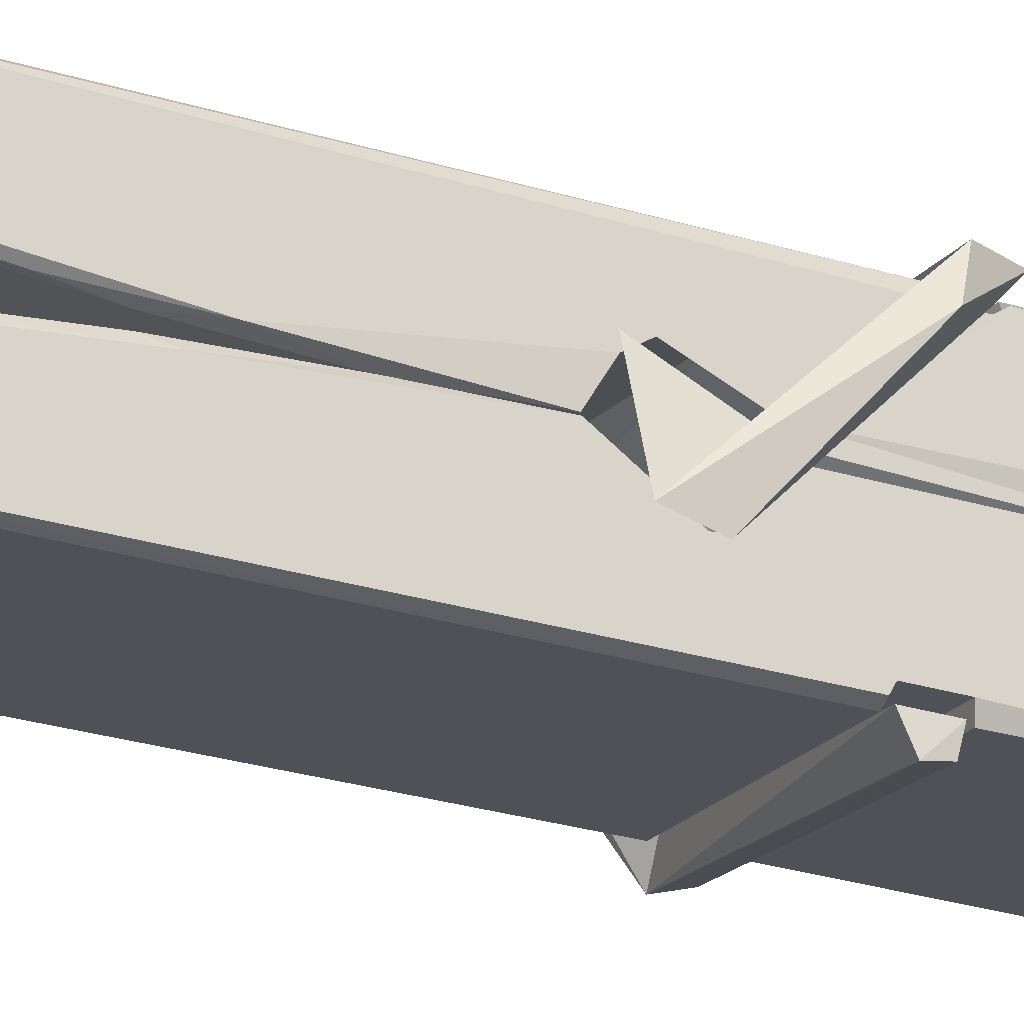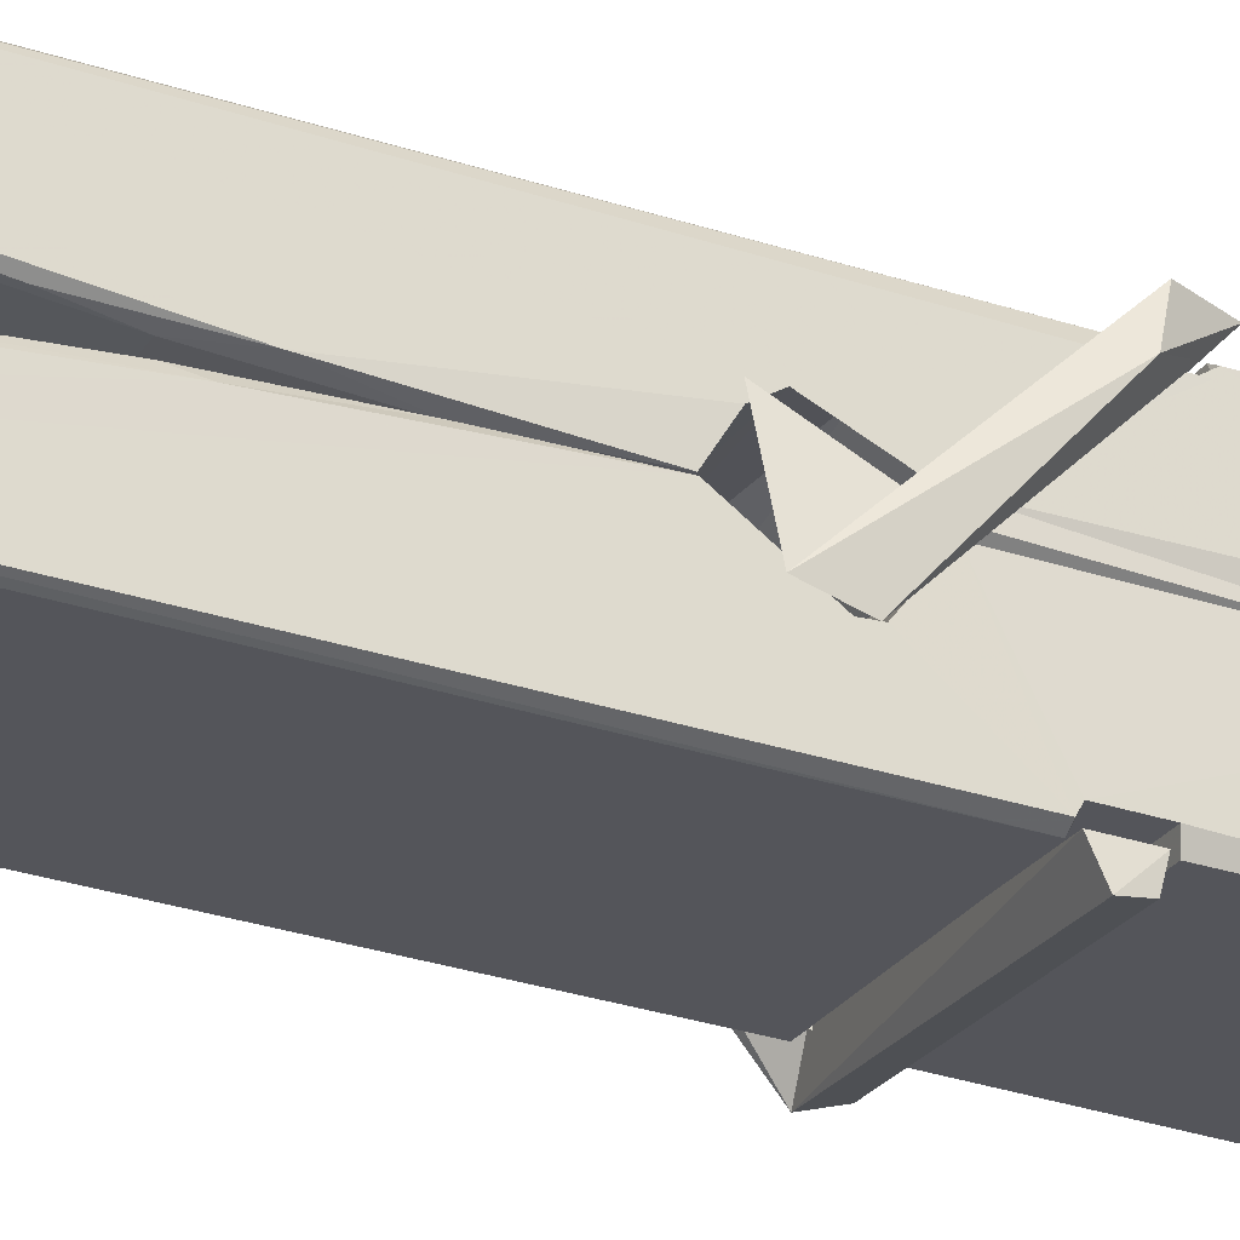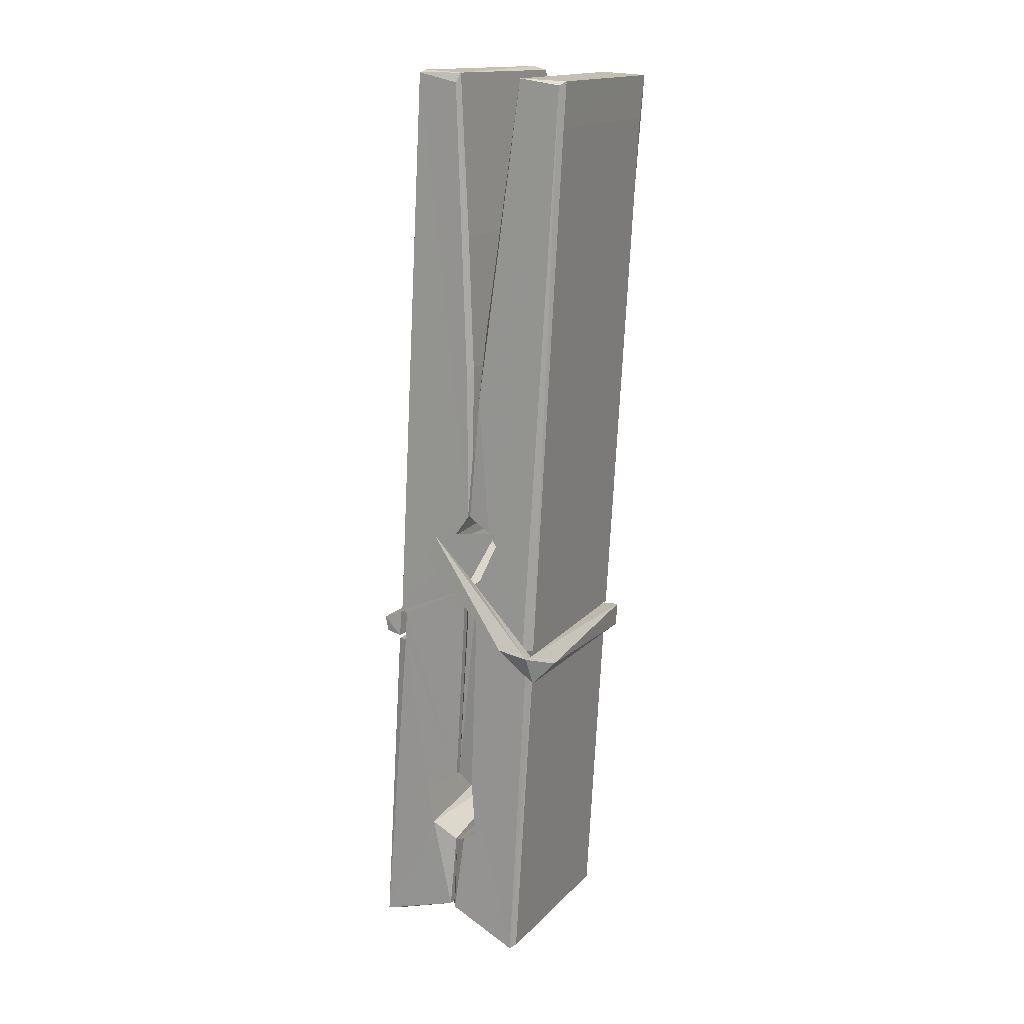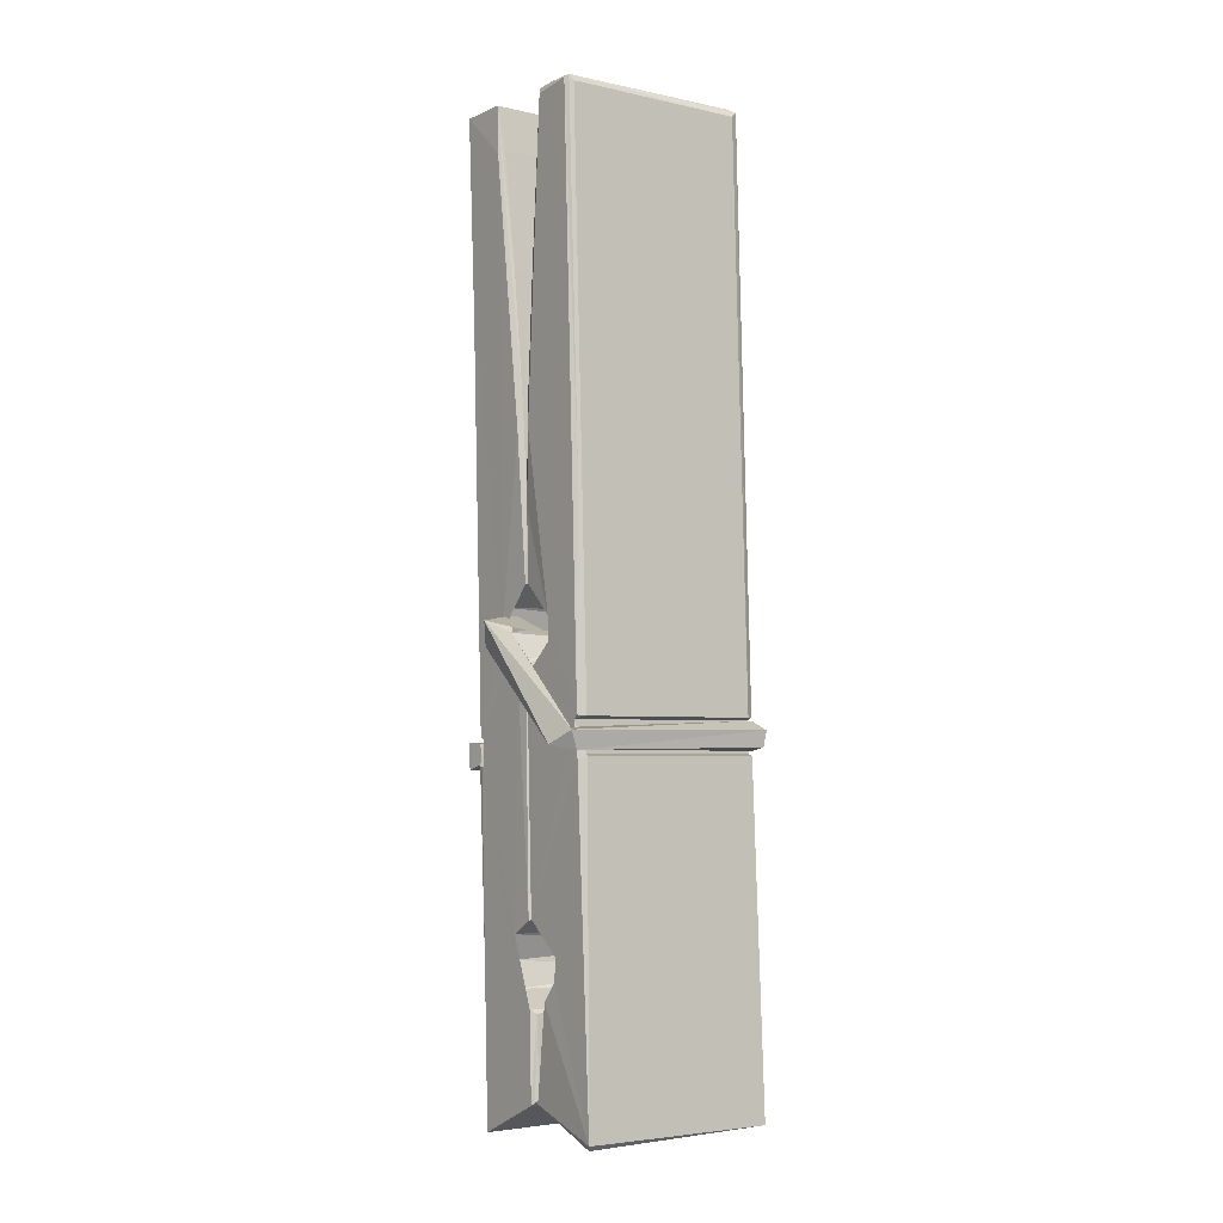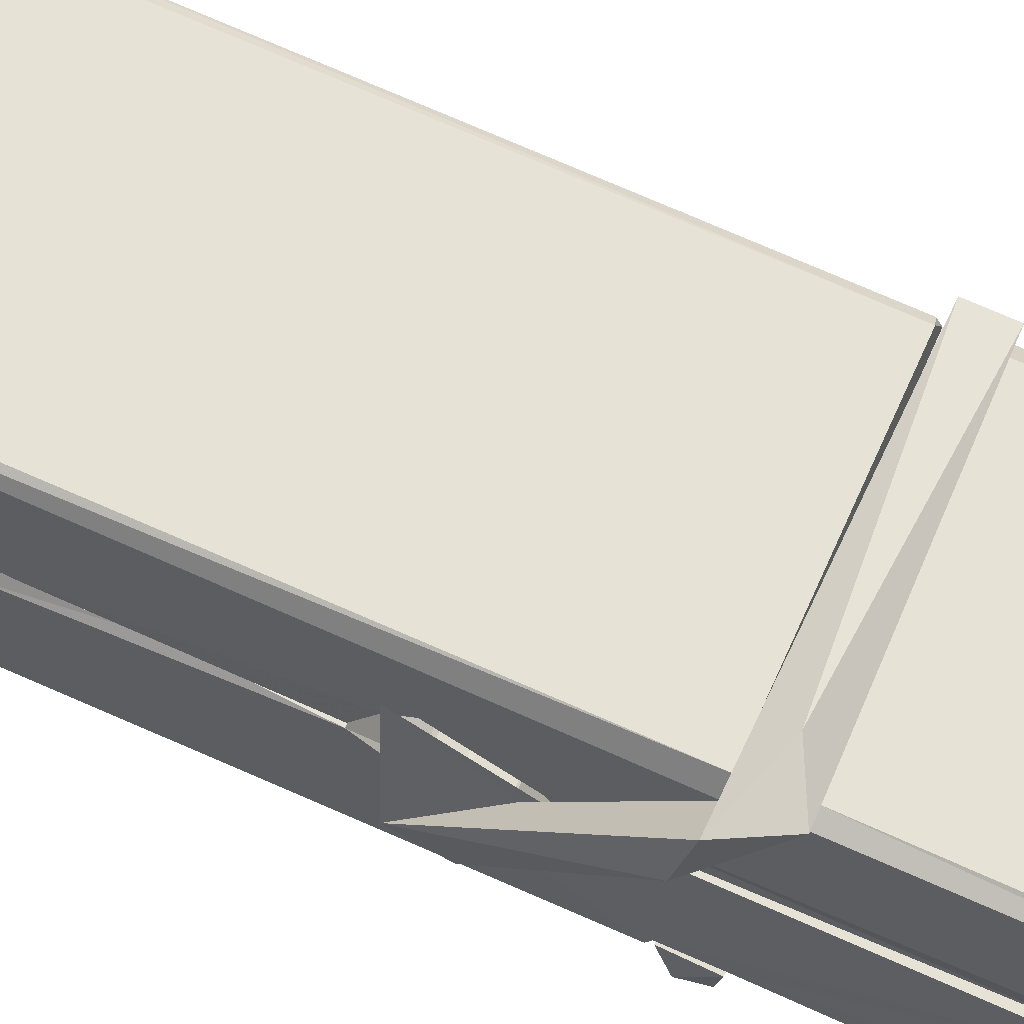
<metadata>
{"format":"obj","ext":"obj","renderer":"f3d","projection":"perspective","resolution":1024,"background":"white","views":[{"elev":-18.3,"azim":-113.0,"up":"+Z"},{"elev":-23.0,"azim":-112.1,"up":"+Z"},{"elev":14.2,"azim":-62.1,"up":"+Y"},{"elev":-1.3,"azim":143.8,"up":"+Y"},{"elev":63.5,"azim":-65.2,"up":"+Z"}]}
</metadata>
<code>
v -0.8042 -4.39 2.02
v -0.6406 -4.356 1.961
v -0.8024 -4.358 1.96
v -0.7985 -4.354 1.959
v -0.8158 -3.811 2.004
v -0.8143 -3.732 2.017
v -0.8167 -3.635 2.034
v -0.8115 -3.843 1.999
v -0.6588 -3.634 2.035
v -0.8177 -3.639 2.077
v -0.8178 -3.872 1.998
v -0.8245 -3.6 2.041
v -0.6442 -4.221 1.97
v -0.8112 -4.116 2.04
v -0.8135 -4.038 1.993
v -0.8073 -4.288 1.974
v -0.8071 -4.281 1.986
v -0.8083 -4.233 1.983
v -0.6426 -4.274 1.988
v -0.6482 -4.253 1.995
v -0.8025 -4.271 1.993
v -0.6493 -4.006 2.013
v -0.6536 -3.988 2.008
v -0.8148 -3.988 2.005
v -0.8141 -3.976 1.986
v -0.6512 -3.971 1.985
v -0.8063 -4.093 2.045
v -0.6641 -3.631 2.033
v -0.6613 -3.595 2.04
v -0.6577 -3.839 1.998
v -0.6489 -4.028 2.002
v -0.6496 -4.038 1.982
v -0.6487 -4.034 1.992
v -0.6493 -4.219 1.967
v -0.6427 -4.354 1.959
v -0.6459 -4.35 1.958
v -0.6429 -4.109 2.034
v -0.8041 -4.116 2.043
v -0.6636 -3.634 2.076
v -0.6617 -3.728 2.016
v -0.8134 -4.018 2.013
v -0.8051 -4.224 1.968
v -0.7979 -4.252 1.997
v -0.6424 -4.286 1.965
v -0.8097 -3.917 1.99
v -0.6554 -3.913 1.989
v -0.8144 -3.999 2.012
v -0.8242 -3.605 2.076
v -0.8172 -3.602 2.079
v -0.6598 -3.598 2.078
v -0.6557 -3.757 2.064
v -0.647 -4.087 2.04
v -0.6463 -4.289 1.962
v -0.6394 -4.385 2.018
v -0.6436 -4.384 2.023
v -0.7988 -4.388 2.024
v -0.8054 -4.361 1.962
v -0.6534 -3.852 1.999
v -0.6436 -4.233 1.987
v -0.8086 -4.044 1.981
v -0.6539 -4.04 1.98
v -0.647 -4.089 2.036
v -0.8133 -4.044 1.985
v -0.6463 -4.113 2.037
v -0.6515 -4.112 2.042
v -0.8021 -4.293 1.963
v -0.8119 -4.094 2.037
v -0.8112 -4.114 2.036
v -0.6516 -4.088 2.044
v -0.8215 -3.595 1.984
v -0.6437 -4.354 1.957
v -0.8149 -3.842 1.991
v -0.818 -3.731 1.989
v -0.6601 -3.598 1.98
v -0.6605 -3.593 1.948
v -0.6535 -3.851 1.985
v -0.6558 -3.838 1.989
v -0.6588 -3.726 1.987
v -0.8183 -3.856 1.986
v -0.8088 -4.224 1.967
v -0.6441 -4.22 1.966
v -0.6426 -4.279 1.947
v -0.8086 -4.242 1.936
v -0.8094 -4.101 1.909
v -0.6445 -4.229 1.945
v -0.8108 -4.007 1.952
v -0.6533 -3.982 1.962
v -0.808 -3.983 1.966
v -0.65 -3.994 1.954
v -0.8152 -3.976 1.985
v -0.814 -4.024 1.956
v -0.6493 -4.026 1.96
v -0.6495 -4.014 1.953
v -0.6531 -3.97 1.984
v -0.8131 -4.043 1.98
v -0.8195 -3.6 1.944
v -0.6595 -3.838 1.99
v -0.6434 -4.263 1.935
v -0.6533 -4.097 1.908
v -0.6563 -3.886 1.924
v -0.6661 -3.596 1.943
v -0.6663 -3.59 1.972
v -0.6629 -3.593 1.983
v -0.6624 -3.726 1.988
v -0.8147 -3.995 1.956
v -0.6438 -4.245 1.934
v -0.8076 -4.277 1.942
v -0.8054 -4.358 1.958
v -0.8132 -3.917 1.989
v -0.6545 -3.913 1.988
v -0.6543 -4.068 1.91
v -0.8254 -3.595 1.947
v -0.8196 -3.593 1.95
v -0.6629 -3.591 1.945
v -0.6485 -4.067 1.914
v -0.6477 -4.099 1.912
v -0.641 -4.372 1.888
v -0.7993 -4.379 1.897
v -0.8125 -4.1 1.917
v -0.825 -3.603 1.981
v -0.6434 -4.377 1.892
v -0.8073 -4.072 1.911
v -0.8132 -4.072 1.914
v -0.649 -4.039 1.979
v -0.8132 -4.074 1.919
v -0.8022 -4.292 1.963
v -0.8053 -4.379 1.889
v -0.6484 -4.07 1.918
v -0.6535 -4.096 1.916
v -0.8117 -4.074 1.912
v -0.647 -4.076 1.918
v -0.6393 -4.092 1.901
v -0.8117 -4.097 1.91
v -0.6249 -4.088 1.916
v -0.8112 -4.094 1.897
v -0.8129 -4.081 1.896
v -0.6443 -4.113 2.051
v -0.6458 -4.107 2.036
v -0.6458 -4.007 1.996
v -0.8307 -4.093 2.05
v -0.6511 -4.01 1.945
v -0.6612 -3.993 2.014
v -0.8071 -4.041 1.968
v -0.815 -3.987 2.013
v -0.8278 -3.992 1.958
v -0.8272 -4.016 1.95
v -0.8363 -4.086 2.027
v -0.8162 -4.032 1.988
v -0.7921 -4.107 2.059
v -0.8161 -4.12 2.05
v -0.8181 -4.107 2.036
v -0.646 -4.092 2.039
v -0.8152 -4.096 2.047
v -0.645 -4.092 2.053
v -0.6266 -3.998 2.004
v -0.6311 -4.018 2.009
v -0.6368 -4.088 1.924
v -0.6331 -4.077 1.898
f 49 29 12
f 8 5 6
f 5 7 6
f 7 40 6
f 40 8 6
f 58 30 29
f 58 29 9
f 12 5 11
f 18 15 42
f 15 63 42
f 20 59 19
f 38 14 1
f 18 43 17
f 18 59 43
f 17 43 21
f 22 23 26
f 41 31 15
f 15 32 60
f 7 5 12
f 50 9 29
f 48 10 49
f 28 12 29
f 28 29 40
f 29 30 40
f 23 24 26
f 22 47 23
f 47 24 23
f 41 22 31
f 18 13 59
f 43 59 20
f 19 17 21
f 21 20 19
f 44 16 19
f 16 17 19
f 54 57 2
f 69 52 51
f 39 51 50
f 28 7 12
f 30 8 40
f 40 7 28
f 25 45 26
f 25 26 24
f 47 22 41
f 31 33 15
f 33 32 15
f 34 13 42
f 42 13 18
f 43 20 21
f 36 35 3
f 36 3 4
f 57 3 2
f 3 35 2
f 10 39 50
f 10 50 49
f 25 11 45
f 11 5 8
f 11 8 45
f 45 8 30
f 26 45 46
f 45 30 46
f 58 22 26
f 26 46 58
f 46 30 58
f 51 39 69
f 39 10 69
f 25 24 11
f 47 67 48
f 67 27 48
f 48 27 10
f 51 9 50
f 22 9 51
f 52 22 51
f 64 37 55
f 55 56 54
f 54 56 1
f 4 3 66
f 36 4 66
f 36 66 53
f 35 36 53
f 35 53 2
f 56 55 38
f 66 3 57
f 1 18 17
f 14 18 1
f 15 18 14
f 47 11 24
f 11 47 48
f 12 11 48
f 49 12 48
f 29 49 50
f 9 22 58
f 31 22 52
f 31 52 33
f 64 19 59
f 19 64 44
f 2 44 64
f 2 64 54
f 57 54 1
f 32 61 60
f 33 13 32
f 62 33 52
f 47 41 15
f 15 60 63
f 60 61 42
f 34 42 61
f 32 13 34
f 32 34 61
f 33 59 13
f 64 59 33
f 38 55 65
f 55 37 65
f 14 68 15
f 60 42 63
f 66 16 44
f 66 44 53
f 2 53 44
f 55 54 64
f 38 1 56
f 17 57 1
f 57 17 16
f 66 57 16
f 15 68 67
f 62 37 64
f 68 37 62
f 68 62 67
f 64 33 62
f 52 69 62
f 67 62 69
f 67 69 27
f 47 15 67
f 69 10 27
f 37 38 65
f 38 37 68
f 68 14 38
f 82 117 71
f 75 76 74
f 76 77 78
f 76 78 74
f 78 103 74
f 73 72 79
f 73 79 120
f 83 85 106
f 83 80 85
f 83 106 98
f 83 98 107
f 106 116 98
f 105 86 91
f 87 94 89
f 112 123 122
f 123 90 105
f 90 88 105
f 70 73 120
f 103 78 104
f 78 77 97
f 78 97 104
f 88 94 87
f 89 86 105
f 105 87 89
f 93 86 89
f 117 116 99
f 115 100 111
f 96 111 101
f 111 100 101
f 100 114 101
f 72 73 104
f 73 70 103
f 73 103 104
f 104 97 72
f 90 109 94
f 94 88 90
f 105 88 87
f 92 91 93
f 91 86 93
f 95 91 92
f 92 124 95
f 95 81 80
f 80 81 85
f 98 82 107
f 107 82 126
f 108 71 118
f 127 121 117
f 114 112 96
f 114 96 101
f 102 103 70
f 72 97 110
f 72 110 109
f 110 94 109
f 97 77 110
f 89 94 110
f 89 110 76
f 110 77 76
f 122 111 96
f 96 112 122
f 79 72 109
f 109 90 79
f 127 84 119
f 113 112 114
f 114 102 113
f 75 102 114
f 75 114 100
f 75 100 115
f 121 127 118
f 126 71 108
f 84 127 117
f 99 84 117
f 127 83 107
f 127 119 83
f 95 123 91
f 91 123 105
f 90 123 112
f 90 112 79
f 112 120 79
f 112 70 120
f 70 112 113
f 70 113 102
f 102 75 103
f 103 75 74
f 76 75 89
f 75 115 89
f 115 93 89
f 81 128 116
f 106 85 81
f 106 81 116
f 98 116 117
f 98 117 82
f 121 71 117
f 71 121 118
f 127 108 118
f 92 93 124
f 93 115 124
f 123 95 125
f 81 95 124
f 128 81 124
f 124 115 128
f 128 115 111
f 111 122 125
f 111 125 128
f 122 123 125
f 80 83 119
f 71 126 82
f 127 107 108
f 107 126 108
f 119 129 128
f 128 125 119
f 80 125 95
f 125 80 119
f 99 116 128
f 99 128 129
f 99 129 119
f 119 84 99
f 131 158 130
f 132 136 158
f 132 134 133
f 130 136 133
f 132 133 135
f 136 132 135
f 130 158 136
f 149 137 154
f 154 152 153
f 155 134 158
f 158 131 139
f 151 148 153
f 147 146 151
f 155 142 156
f 156 142 139
f 155 139 142
f 142 155 141
f 141 155 142
f 145 144 143
f 145 143 144
f 148 145 144
f 144 145 148
f 146 145 148
f 147 145 146
f 146 148 151
f 147 140 145
f 156 139 131
f 134 155 156
f 155 158 139
f 145 140 148
f 147 150 140
f 150 147 151
f 150 149 140
f 140 153 148
f 153 140 154
f 154 140 149
f 151 138 150
f 153 152 151
f 138 152 137
f 137 152 154
f 150 137 149
f 137 150 138
f 138 151 152
f 157 134 156
f 157 156 131
f 157 131 134
f 132 158 134
f 134 131 133
f 131 130 133
f 133 136 135
f 49 29 12
f 8 5 6
f 5 7 6
f 7 40 6
f 40 8 6
f 58 30 29
f 58 29 9
f 12 5 11
f 18 15 42
f 15 63 42
f 20 59 19
f 38 14 1
f 18 43 17
f 18 59 43
f 17 43 21
f 22 23 26
f 41 31 15
f 15 32 60
f 7 5 12
f 50 9 29
f 48 10 49
f 28 12 29
f 28 29 40
f 29 30 40
f 23 24 26
f 22 47 23
f 47 24 23
f 41 22 31
f 18 13 59
f 43 59 20
f 19 17 21
f 21 20 19
f 44 16 19
f 16 17 19
f 54 57 2
f 69 52 51
f 39 51 50
f 28 7 12
f 30 8 40
f 40 7 28
f 25 45 26
f 25 26 24
f 47 22 41
f 31 33 15
f 33 32 15
f 34 13 42
f 42 13 18
f 43 20 21
f 36 35 3
f 36 3 4
f 57 3 2
f 3 35 2
f 10 39 50
f 10 50 49
f 25 11 45
f 11 5 8
f 11 8 45
f 45 8 30
f 26 45 46
f 45 30 46
f 58 22 26
f 26 46 58
f 46 30 58
f 51 39 69
f 39 10 69
f 25 24 11
f 47 67 48
f 67 27 48
f 48 27 10
f 51 9 50
f 22 9 51
f 52 22 51
f 64 37 55
f 55 56 54
f 54 56 1
f 4 3 66
f 36 4 66
f 36 66 53
f 35 36 53
f 35 53 2
f 56 55 38
f 66 3 57
f 1 18 17
f 14 18 1
f 15 18 14
f 47 11 24
f 11 47 48
f 12 11 48
f 49 12 48
f 29 49 50
f 9 22 58
f 31 22 52
f 31 52 33
f 64 19 59
f 19 64 44
f 2 44 64
f 2 64 54
f 57 54 1
f 32 61 60
f 33 13 32
f 62 33 52
f 47 41 15
f 15 60 63
f 60 61 42
f 34 42 61
f 32 13 34
f 32 34 61
f 33 59 13
f 64 59 33
f 38 55 65
f 55 37 65
f 14 68 15
f 60 42 63
f 66 16 44
f 66 44 53
f 2 53 44
f 55 54 64
f 38 1 56
f 17 57 1
f 57 17 16
f 66 57 16
f 15 68 67
f 62 37 64
f 68 37 62
f 68 62 67
f 64 33 62
f 52 69 62
f 67 62 69
f 67 69 27
f 47 15 67
f 69 10 27
f 37 38 65
f 38 37 68
f 68 14 38
f 82 117 71
f 75 76 74
f 76 77 78
f 76 78 74
f 78 103 74
f 73 72 79
f 73 79 120
f 83 85 106
f 83 80 85
f 83 106 98
f 83 98 107
f 106 116 98
f 105 86 91
f 87 94 89
f 112 123 122
f 123 90 105
f 90 88 105
f 70 73 120
f 103 78 104
f 78 77 97
f 78 97 104
f 88 94 87
f 89 86 105
f 105 87 89
f 93 86 89
f 117 116 99
f 115 100 111
f 96 111 101
f 111 100 101
f 100 114 101
f 72 73 104
f 73 70 103
f 73 103 104
f 104 97 72
f 90 109 94
f 94 88 90
f 105 88 87
f 92 91 93
f 91 86 93
f 95 91 92
f 92 124 95
f 95 81 80
f 80 81 85
f 98 82 107
f 107 82 126
f 108 71 118
f 127 121 117
f 114 112 96
f 114 96 101
f 102 103 70
f 72 97 110
f 72 110 109
f 110 94 109
f 97 77 110
f 89 94 110
f 89 110 76
f 110 77 76
f 122 111 96
f 96 112 122
f 79 72 109
f 109 90 79
f 127 84 119
f 113 112 114
f 114 102 113
f 75 102 114
f 75 114 100
f 75 100 115
f 121 127 118
f 126 71 108
f 84 127 117
f 99 84 117
f 127 83 107
f 127 119 83
f 95 123 91
f 91 123 105
f 90 123 112
f 90 112 79
f 112 120 79
f 112 70 120
f 70 112 113
f 70 113 102
f 102 75 103
f 103 75 74
f 76 75 89
f 75 115 89
f 115 93 89
f 81 128 116
f 106 85 81
f 106 81 116
f 98 116 117
f 98 117 82
f 121 71 117
f 71 121 118
f 127 108 118
f 92 93 124
f 93 115 124
f 123 95 125
f 81 95 124
f 128 81 124
f 124 115 128
f 128 115 111
f 111 122 125
f 111 125 128
f 122 123 125
f 80 83 119
f 71 126 82
f 127 107 108
f 107 126 108
f 119 129 128
f 128 125 119
f 80 125 95
f 125 80 119
f 99 116 128
f 99 128 129
f 99 129 119
f 119 84 99
f 131 158 130
f 132 136 158
f 132 134 133
f 130 136 133
f 132 133 135
f 136 132 135
f 130 158 136
f 149 137 154
f 154 152 153
f 155 134 158
f 158 131 139
f 151 148 153
f 147 146 151
f 155 142 156
f 156 142 139
f 155 139 142
f 142 155 141
f 141 155 142
f 145 144 143
f 145 143 144
f 148 145 144
f 144 145 148
f 146 145 148
f 147 145 146
f 146 148 151
f 147 140 145
f 156 139 131
f 134 155 156
f 155 158 139
f 145 140 148
f 147 150 140
f 150 147 151
f 150 149 140
f 140 153 148
f 153 140 154
f 154 140 149
f 151 138 150
f 153 152 151
f 138 152 137
f 137 152 154
f 150 137 149
f 137 150 138
f 138 151 152
f 157 134 156
f 157 156 131
f 157 131 134
f 132 158 134
f 134 131 133
f 131 130 133
f 133 136 135

</code>
